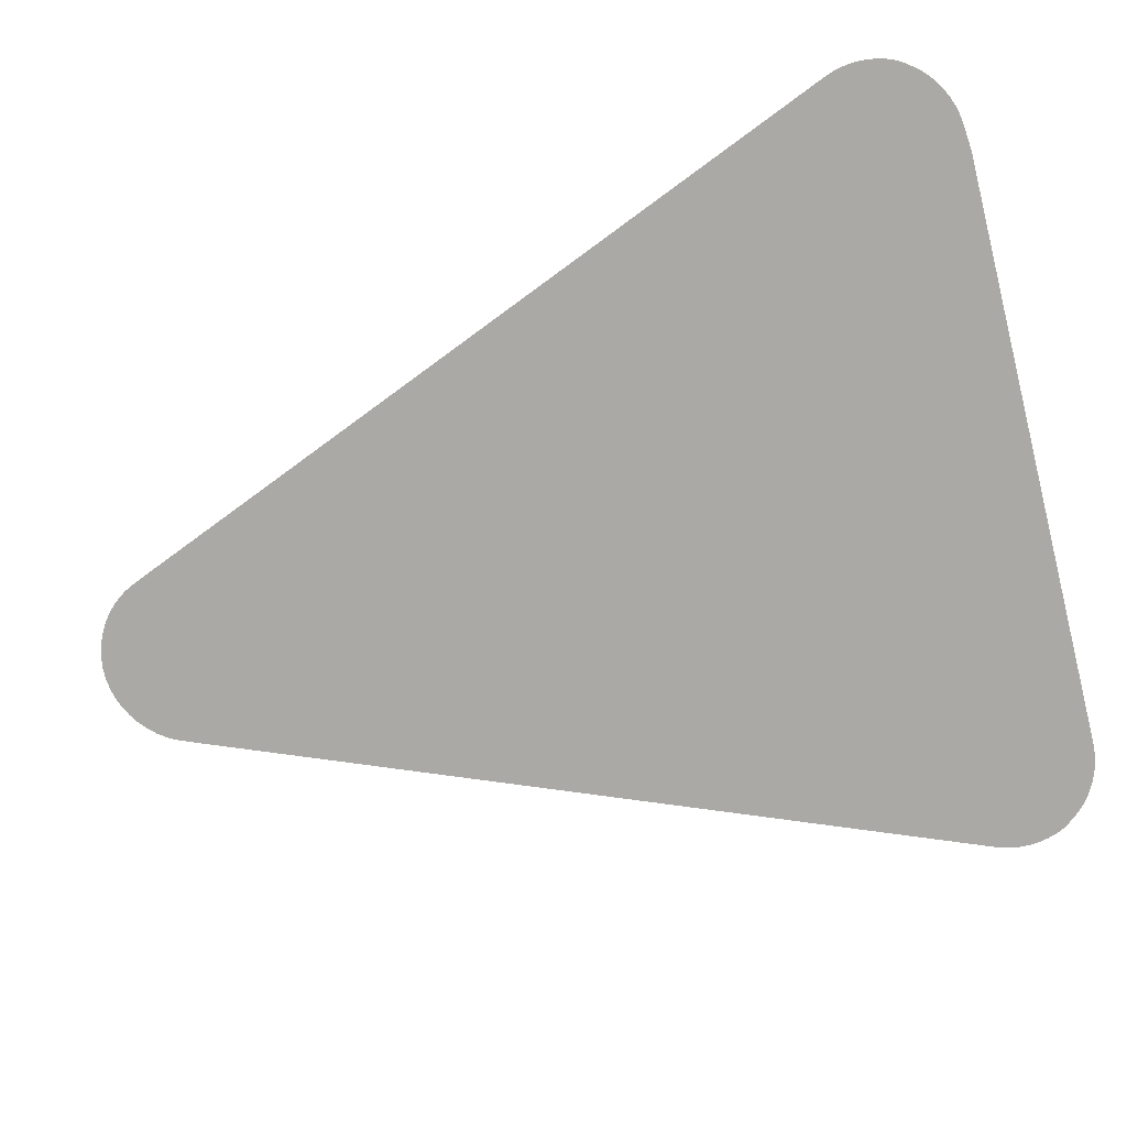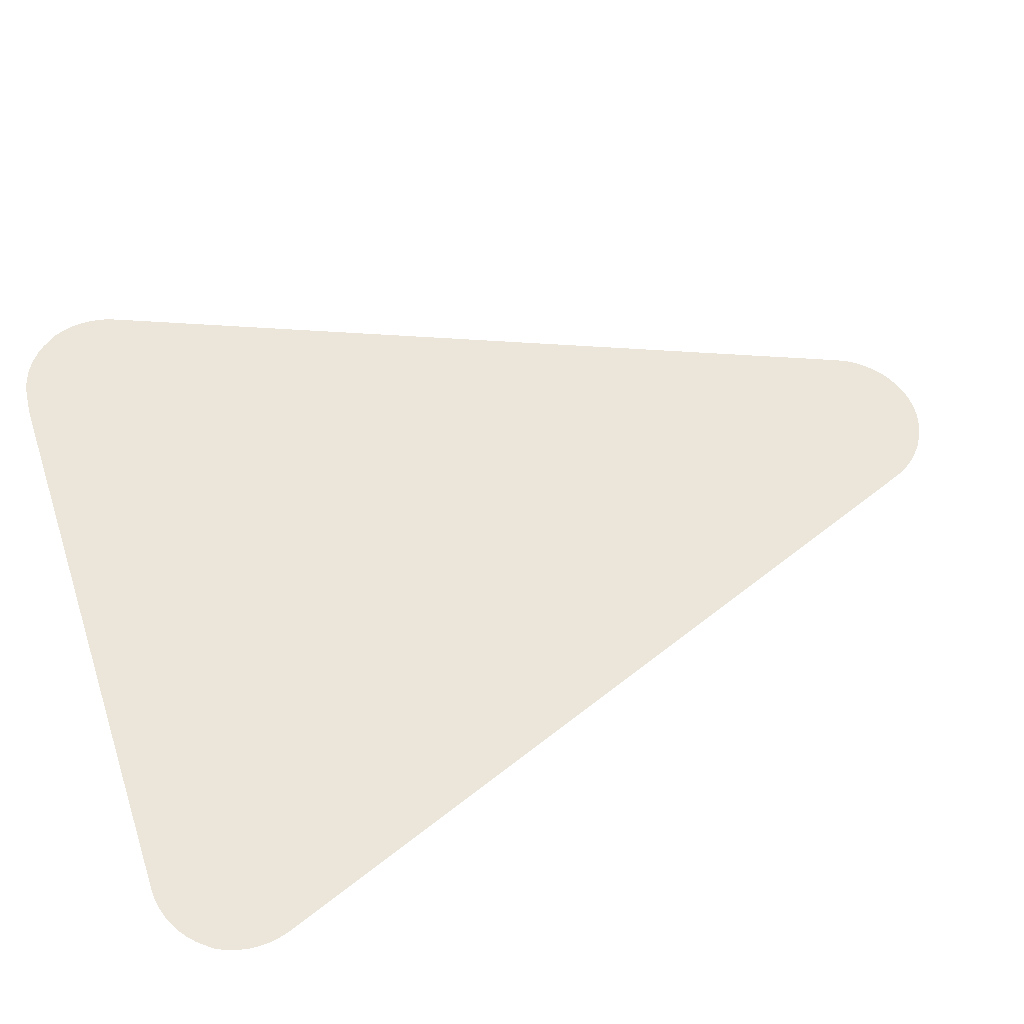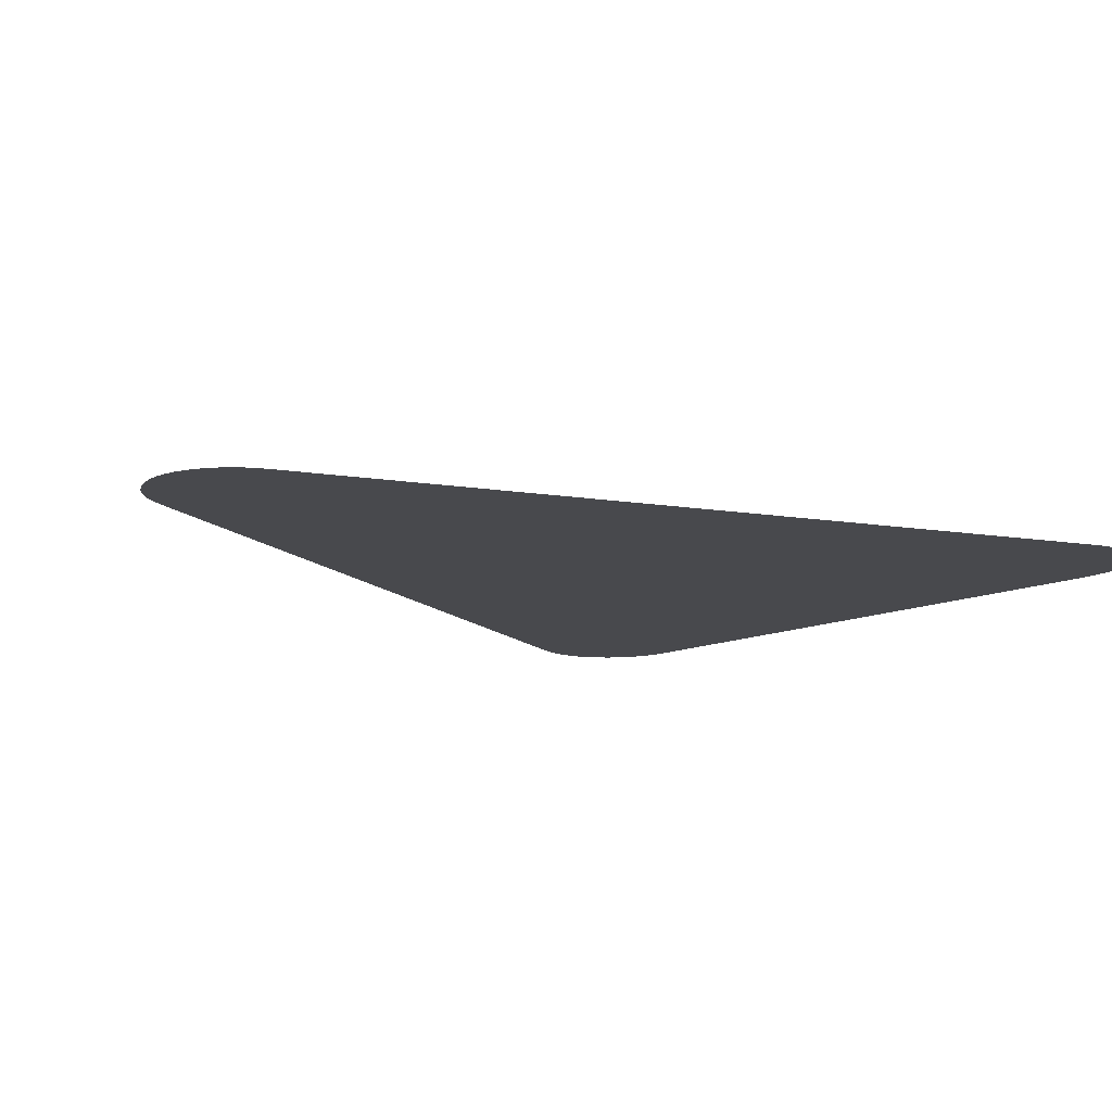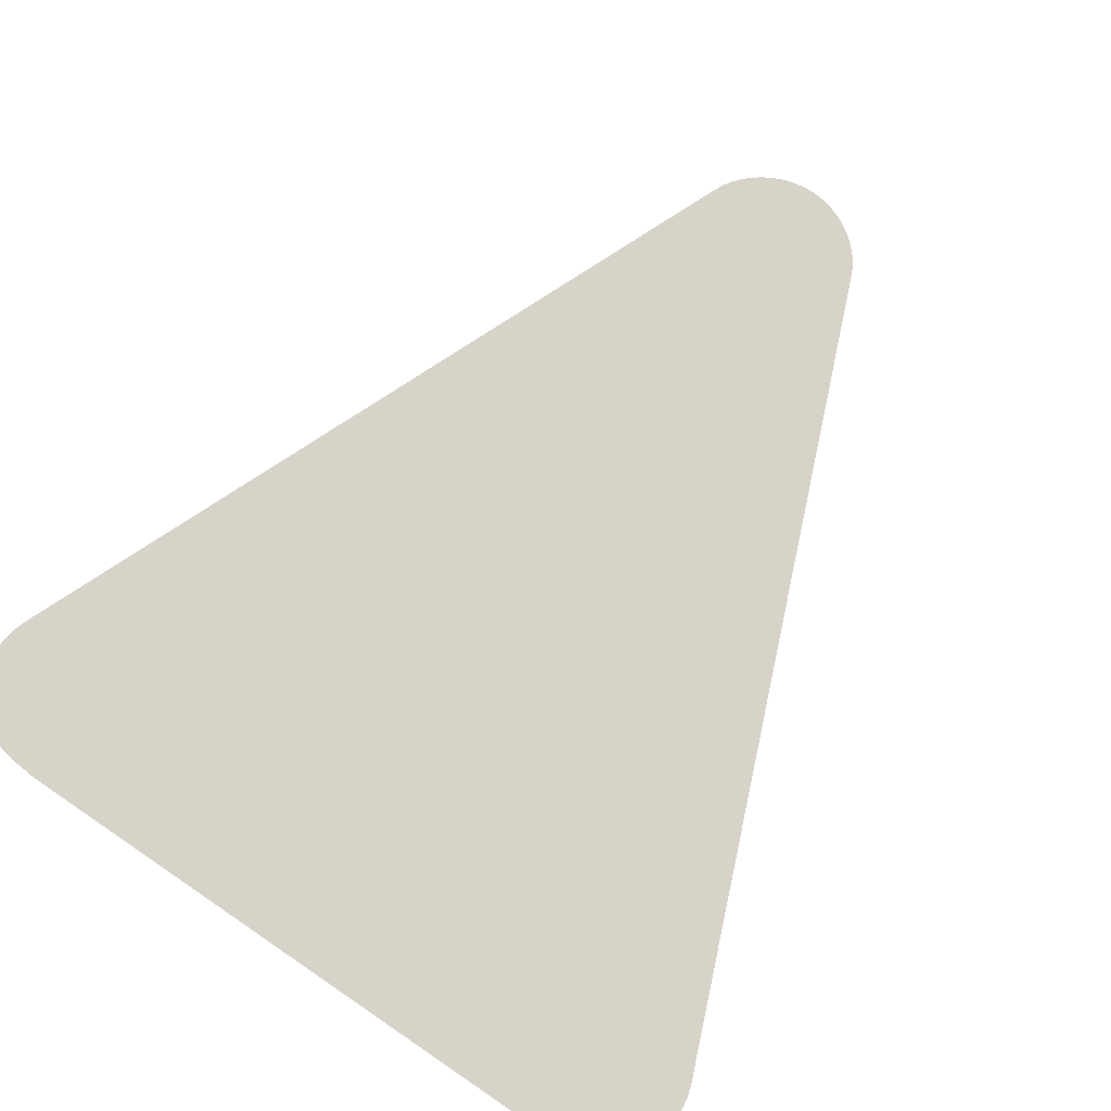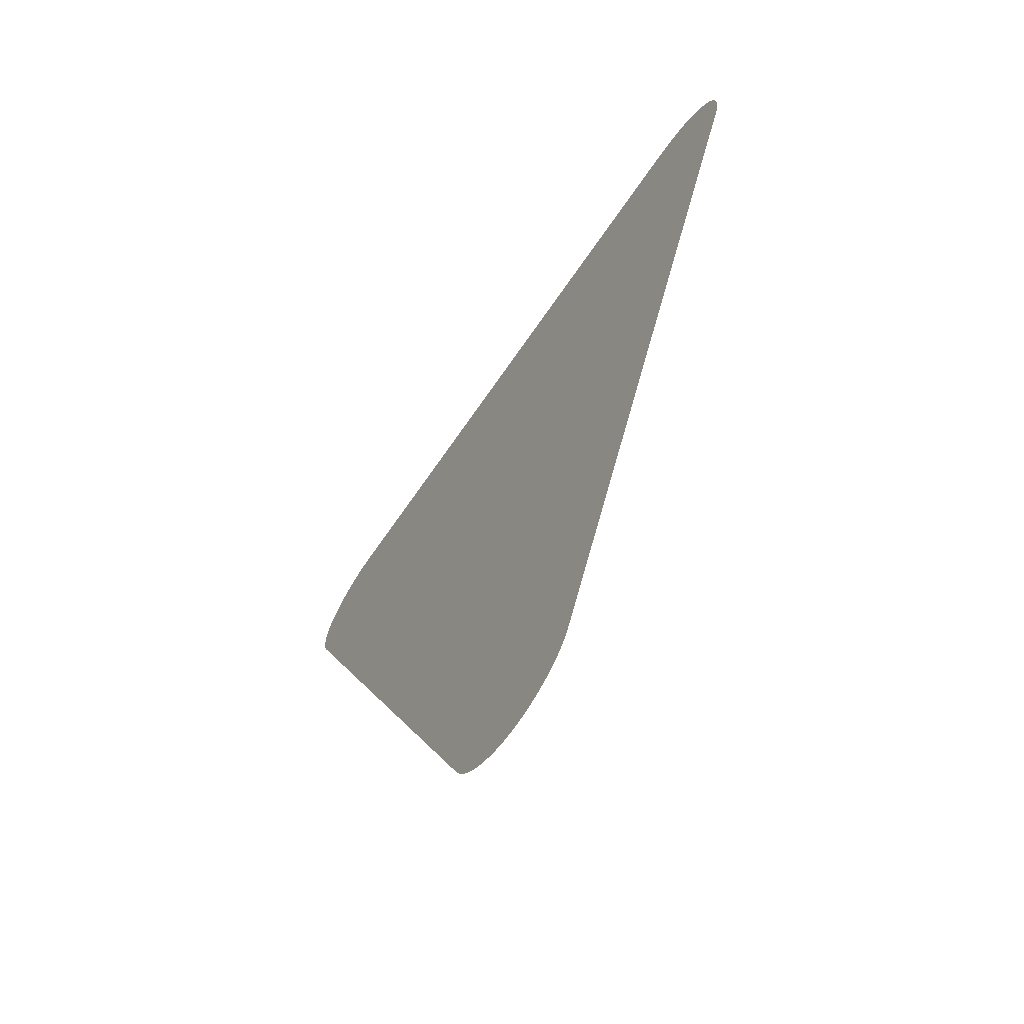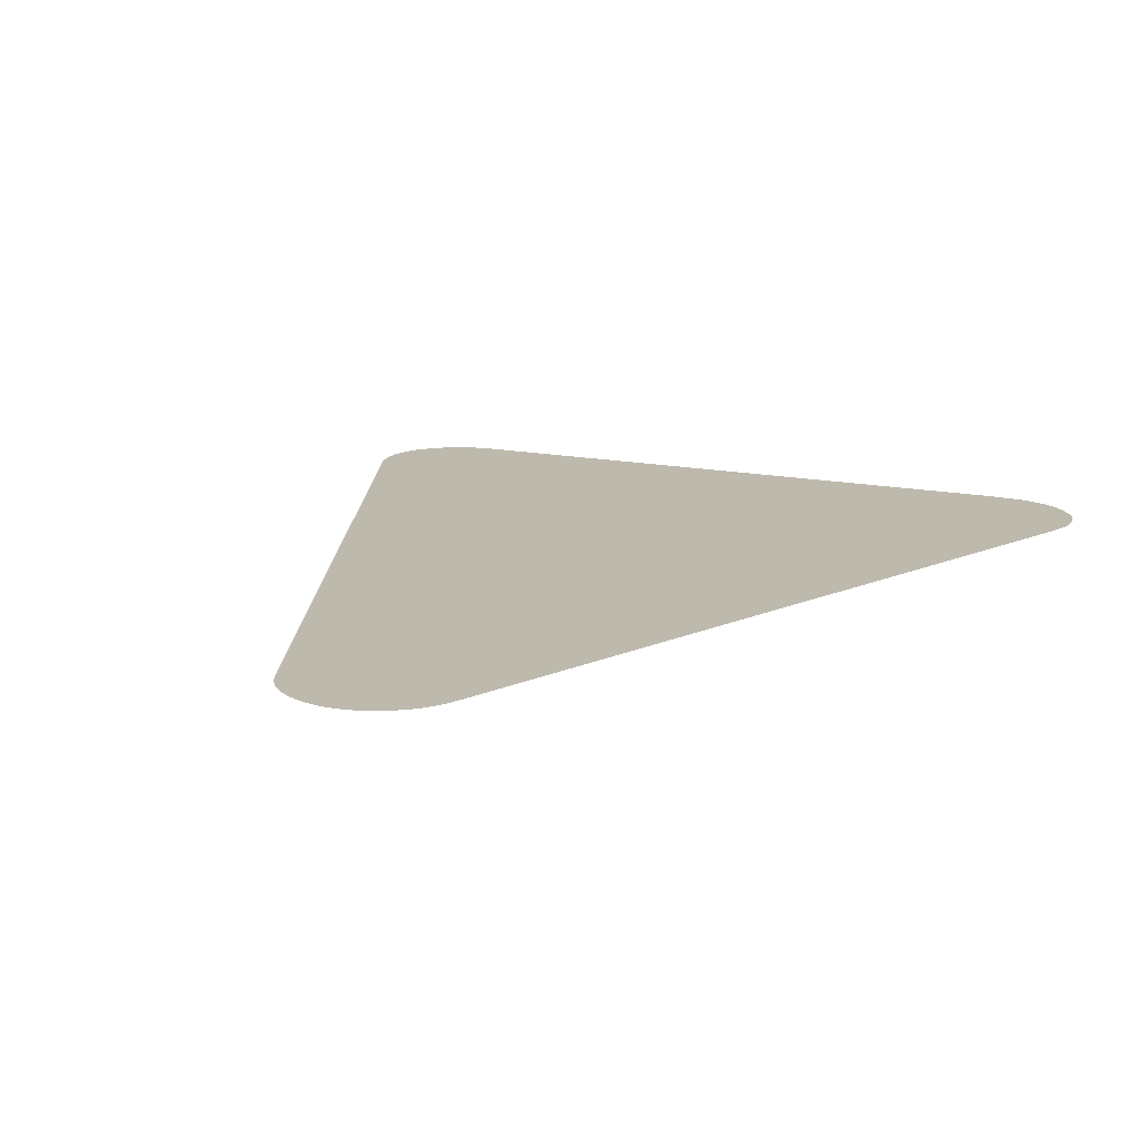
<metadata>
{"format":"obj","ext":"obj","renderer":"f3d","projection":"perspective","resolution":1024,"background":"white","views":[{"elev":-75.3,"azim":104.2,"up":"+Z"},{"elev":55.8,"azim":-108.0,"up":"+Z"},{"elev":-12.5,"azim":47.0,"up":"+Z"},{"elev":76.0,"azim":-145.7,"up":"+Z"},{"elev":-67.3,"azim":55.6,"up":"+Y"},{"elev":15.0,"azim":24.1,"up":"+Z"}]}
</metadata>
<code>
v -53.55 23.2 45.78
v -53.6 23.36 45.78
v -53.63 23.53 45.78
v -53.64 23.7 45.78
v -53.63 23.87 45.78
v -53.6 24.04 45.78
v -53.55 24.2 45.78
v -53.47 24.36 45.78
v -53.39 24.47 45.78
v -53.38 24.48 45.78
v -53.27 24.61 45.78
v -53.15 24.73 45.78
v -53.01 24.83 45.78
v -52.86 24.92 45.78
v -52.7 24.98 45.78
v -52.53 25.04 45.78
v -52.36 25.07 45.78
v -52.18 25.08 45.78
v -42.32 25.1 45.78
v -41.97 25.07 45.78
v -41.96 25.07 45.78
v -41.79 25.06 45.78
v -41.62 25.02 45.78
v -41.45 24.96 45.78
v -41.3 24.88 45.78
v -41.15 24.79 45.78
v -41.01 24.68 45.78
v -40.9 24.55 45.78
v -40.79 24.42 45.78
v -40.79 24.41 45.78
v -40.71 24.29 45.78
v -40.65 24.14 45.78
v -40.6 23.97 45.78
v -40.58 23.8 45.78
v -40.58 23.63 45.78
v -40.59 23.46 45.78
v -40.63 23.3 45.78
v -40.69 23.13 45.78
v -45.73 10.74 45.78
v -45.81 10.57 45.78
v -45.83 10.53 45.78
v -45.91 10.41 45.78
v -46.02 10.27 45.78
v -46.15 10.15 45.78
v -46.3 10.05 45.78
v -46.46 9.956 45.78
v -46.62 9.886 45.78
v -46.79 9.836 45.78
v -46.97 9.807 45.78
v -47.15 9.801 45.78
v -47.33 9.817 45.78
v -47.51 9.855 45.78
v -47.68 9.913 45.78
v -47.84 9.991 45.78
v -47.99 10.09 45.78
v -48.13 10.2 45.78
v -48.26 10.33 45.78
v -48.36 10.47 45.78
v -48.43 10.59 45.78
v -48.45 10.64 45.78
v -48.59 10.98 45.78
f 2 9 3
f 9 5 4
f 9 4 3
f 7 6 9
f 8 7 9
f 9 6 5
f 1 9 2
f 11 10 9
f 1 11 9
f 1 12 11
f 1 13 12
f 1 14 13
f 1 15 14
f 1 16 15
f 1 17 16
f 1 18 17
f 1 19 18
f 38 20 19
f 27 30 28
f 20 22 21
f 27 38 30
f 28 30 29
f 35 34 30
f 30 34 33
f 36 35 30
f 33 32 30
f 37 36 30
f 31 30 32
f 38 37 30
f 26 38 27
f 26 25 38
f 38 25 24
f 23 38 24
f 23 22 38
f 38 22 20
f 1 38 19
f 1 61 38
f 38 61 39
f 44 43 40
f 43 42 41
f 40 43 41
f 45 44 40
f 39 45 40
f 39 46 45
f 48 47 52
f 49 48 51
f 50 49 51
f 51 48 52
f 52 47 53
f 53 47 46
f 54 53 46
f 39 54 46
f 56 55 60
f 57 59 58
f 57 60 59
f 57 56 60
f 60 55 54
f 39 60 54
f 39 61 60

</code>
